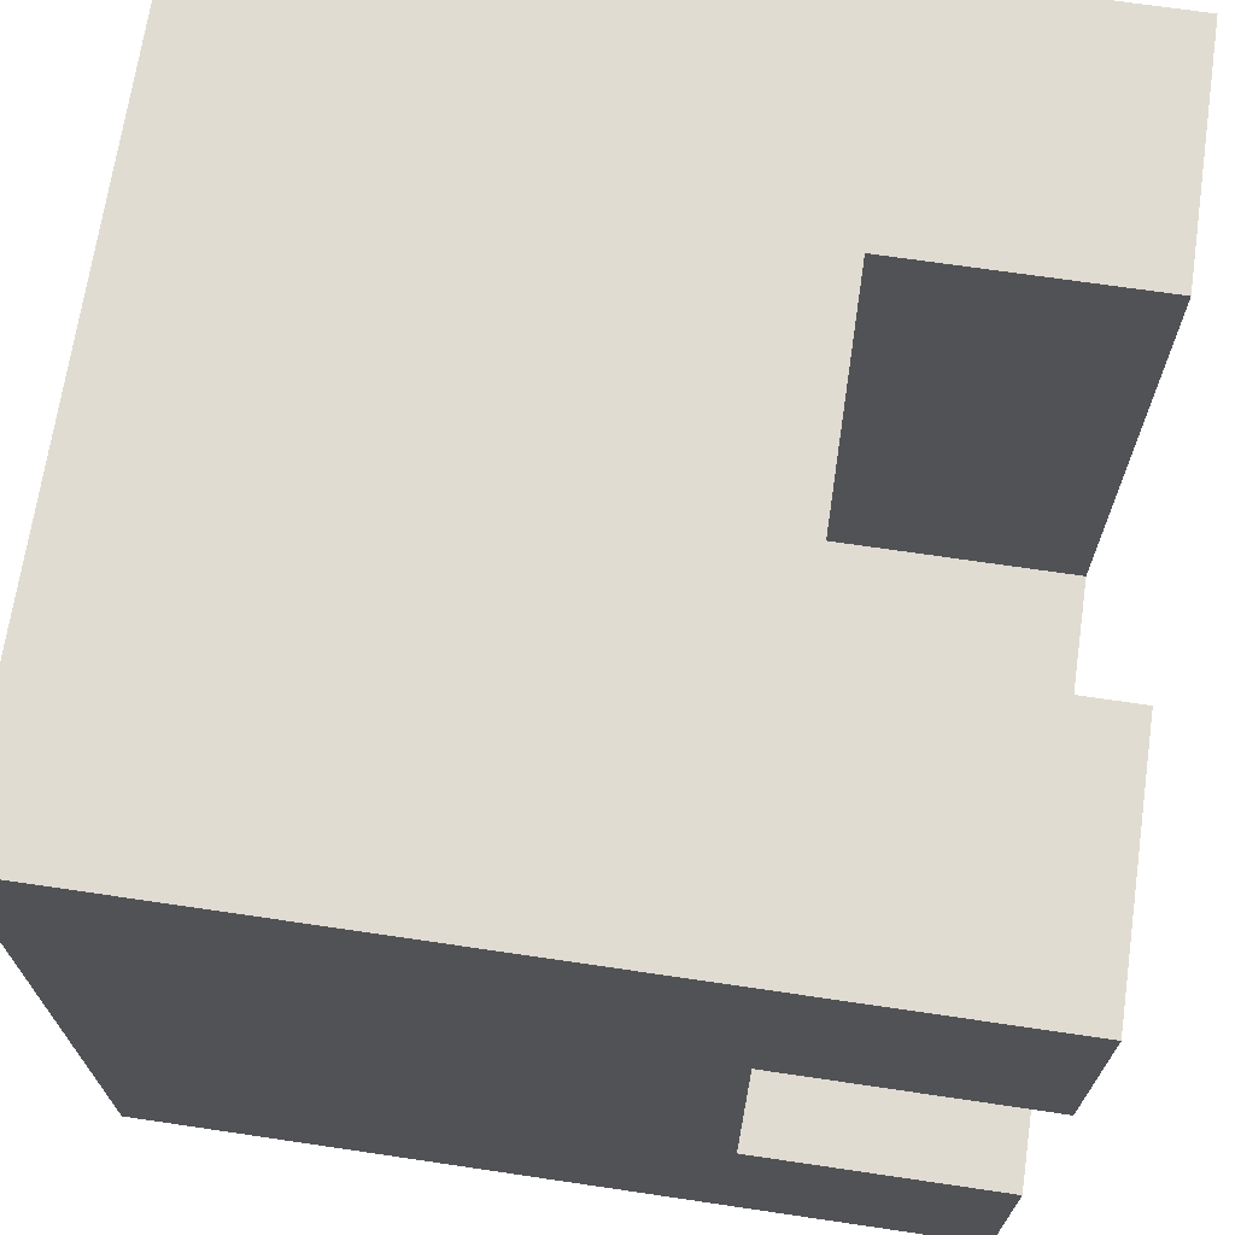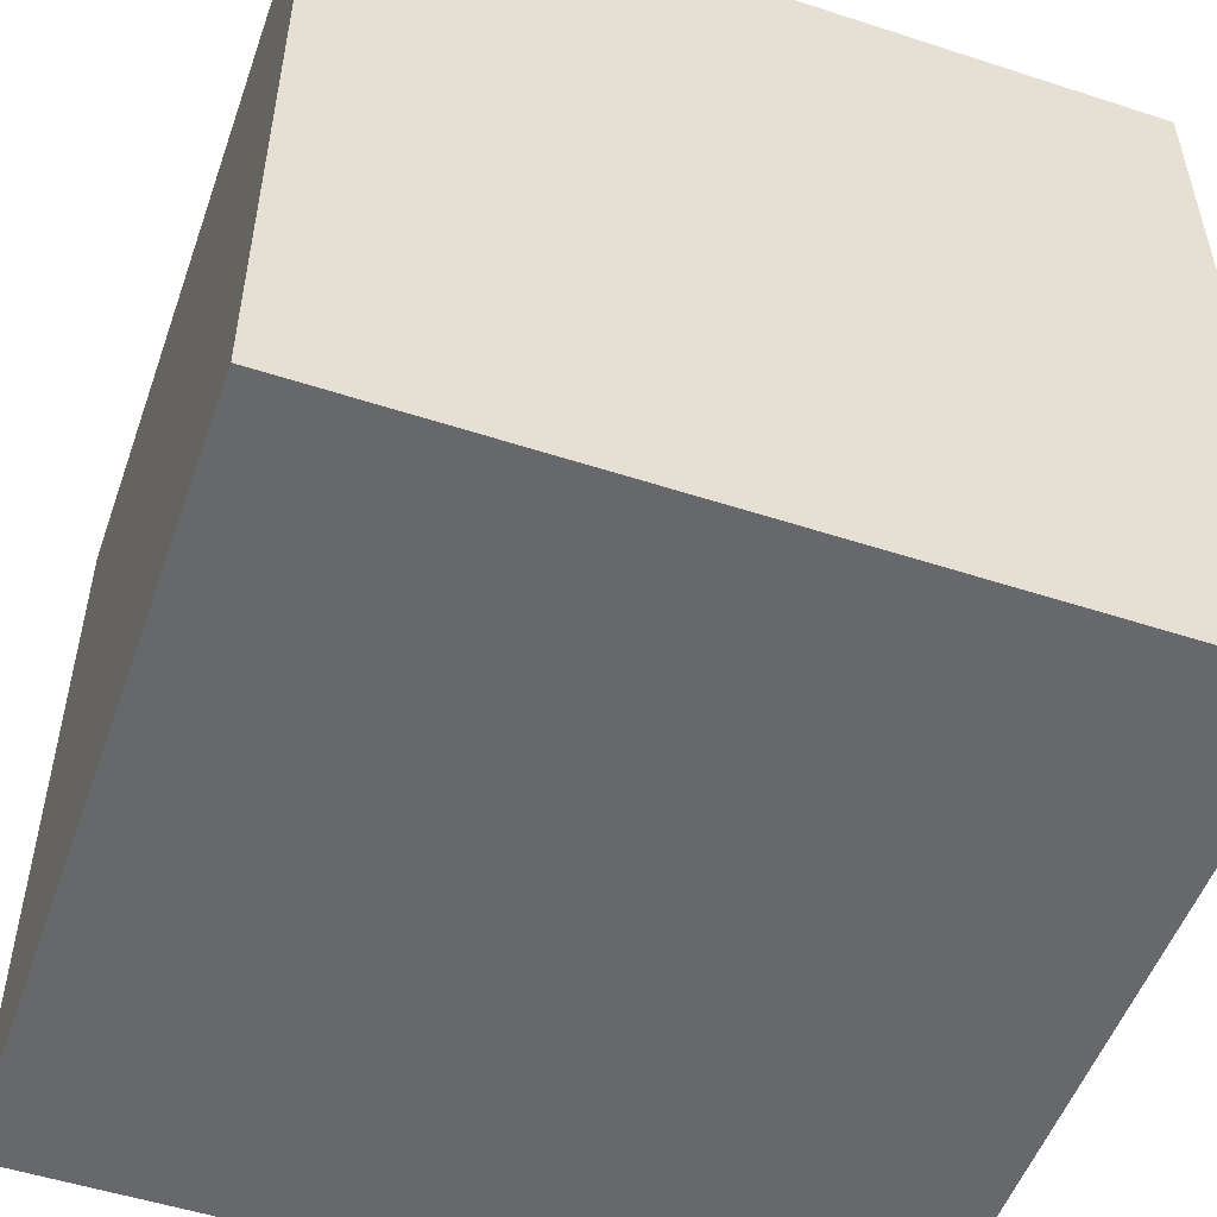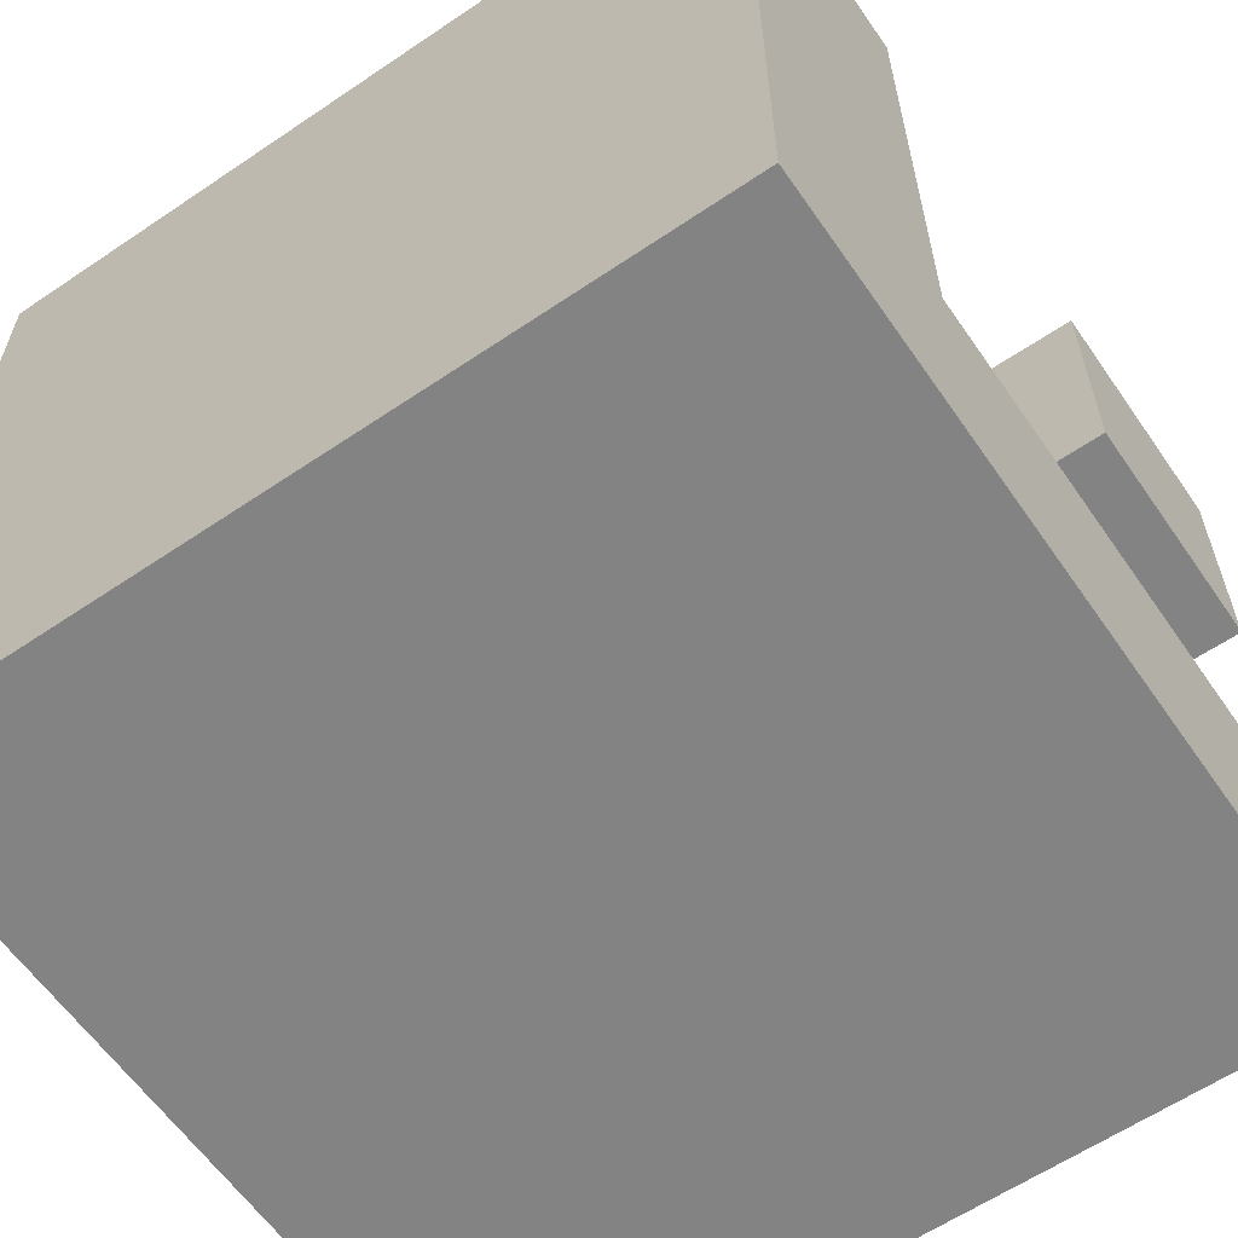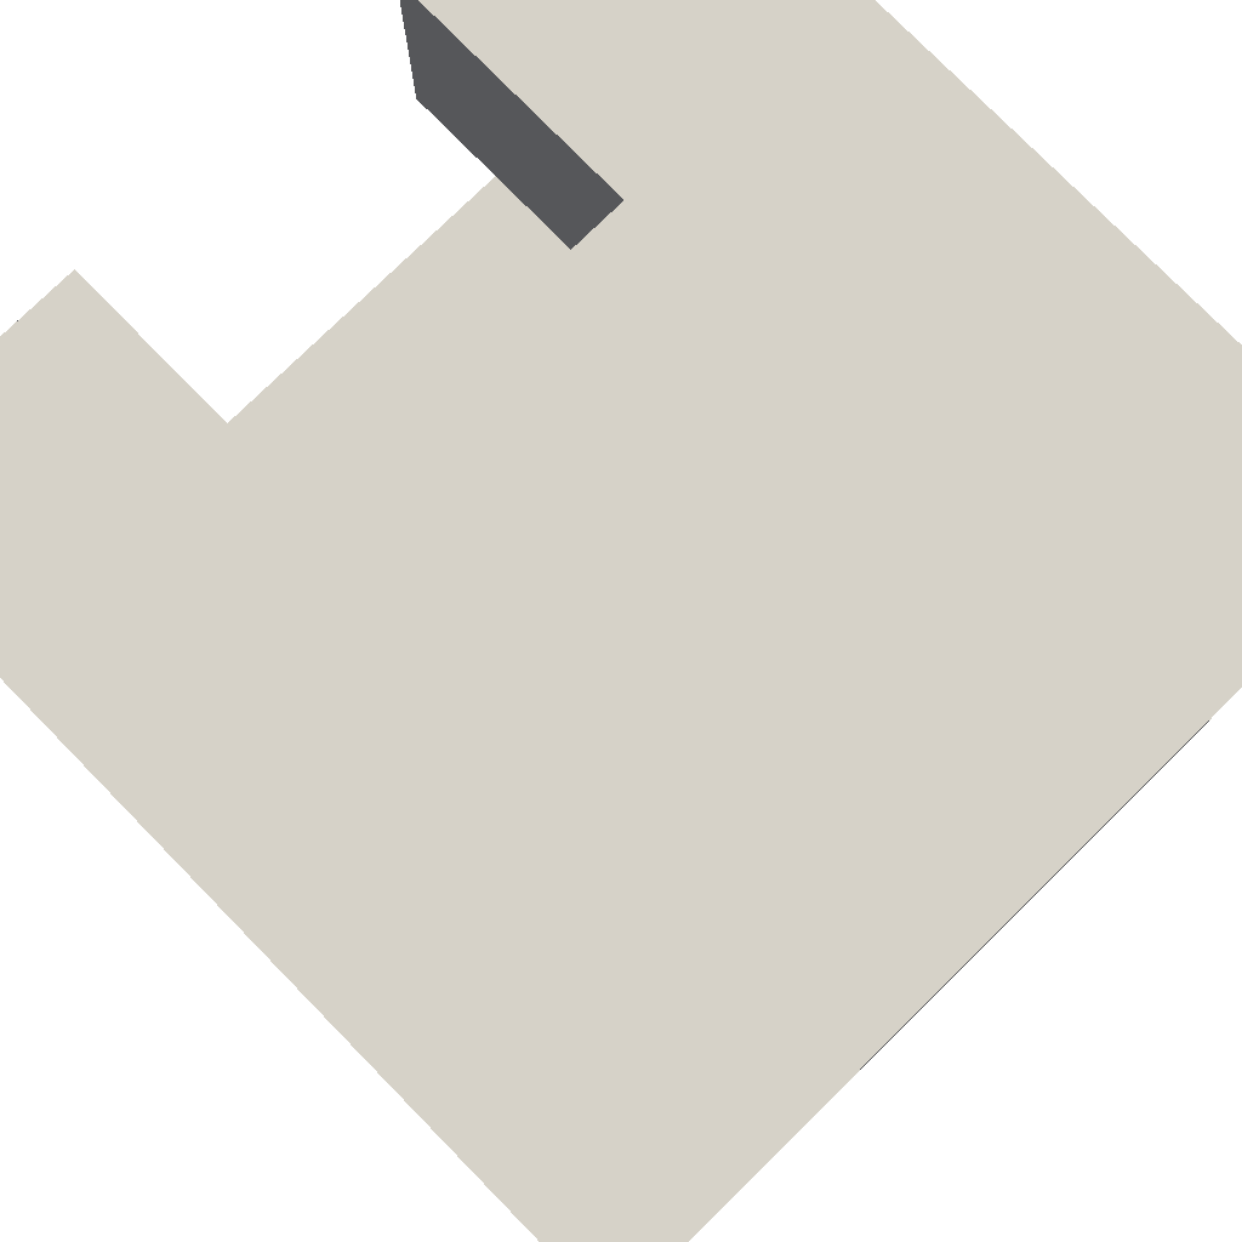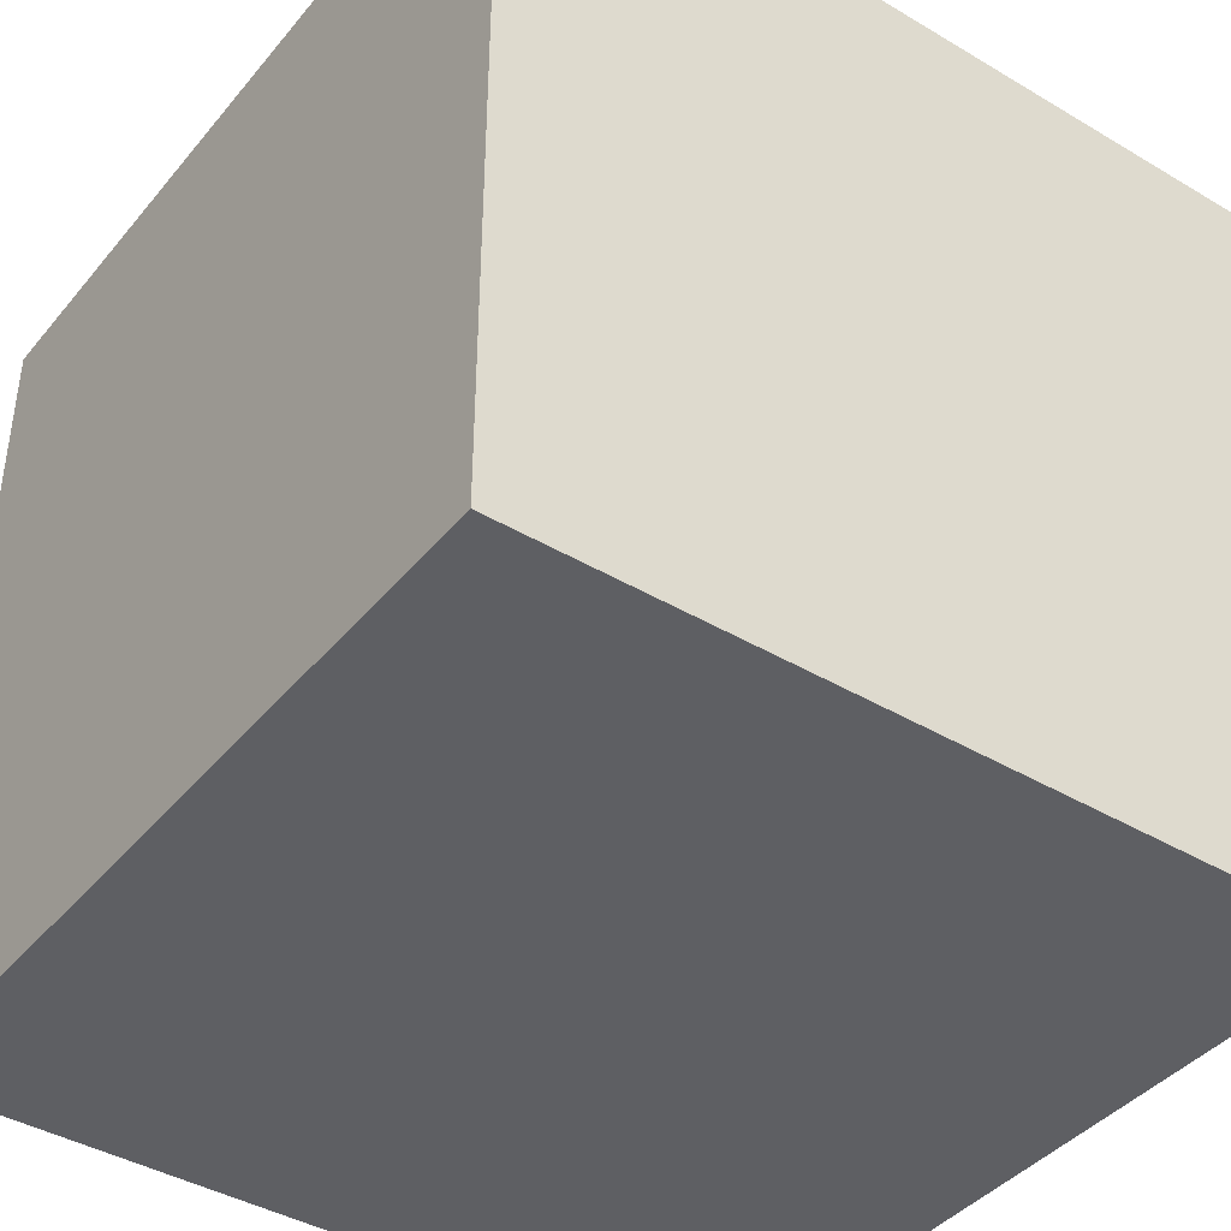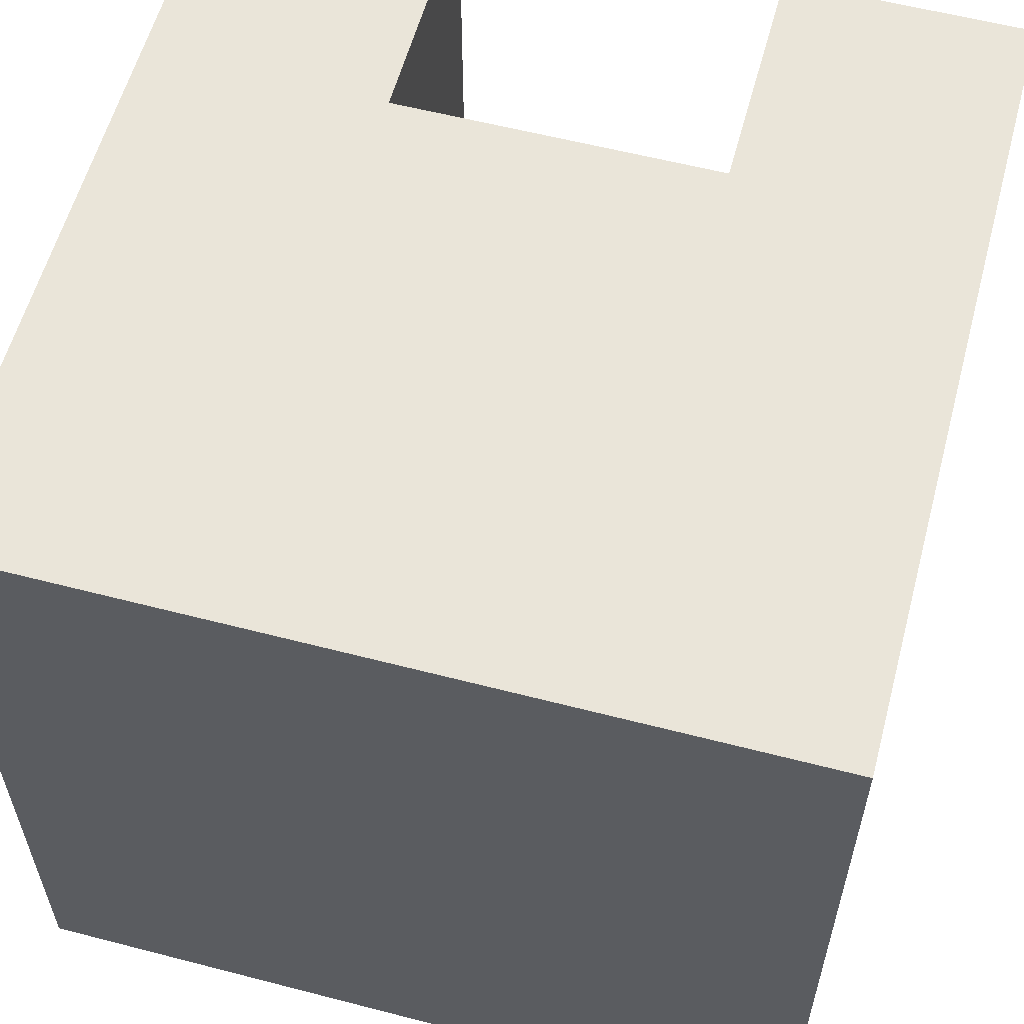
<metadata>
{"format":"obj","ext":"obj","renderer":"f3d","projection":"perspective","resolution":1024,"background":"white","views":[{"elev":69.3,"azim":8.4,"up":"+Y"},{"elev":-52.4,"azim":-109.3,"up":"+Y"},{"elev":-61.0,"azim":34.6,"up":"+Z"},{"elev":77.9,"azim":-134.4,"up":"+Y"},{"elev":-41.2,"azim":-35.8,"up":"+Z"},{"elev":58.5,"azim":-75.0,"up":"+Y"}]}
</metadata>
<code>
g default
v -250 -250 250
v 250 -250 250
v -250 250 250
v 250 250 250
v -250 250 -250
v 250 250 -250
v -250 -250 -250
v 250 -250 -250
v 250 250 -100
v 250 250 100
v 250 100 100
v 250 100 250
v 250 -100 250
v 250 -100 -100
v 100 -100 250
v 100 100 250
v 100 250 100
v 100 250 -100
v 100 -100 -100
v 100 100.5 100
g Curve
f 15 16 1
f 17 18 5 3
f 6 8 7 5
f 1 7 8 2
f 3 5 7 1
f 14 8 6 9
f 18 6 5
f 4 17 3
f 12 11 10 4
f 16 4 3 1
f 1 2 15
f 13 15 2
f 4 16 12
f 10 17 4
f 6 18 9
f 19 18 17 20
f 19 20 16 15
f 19 14 9 18
f 10 11 20 17
f 12 16 20 11
f 19 15 13 14
f 8 14 13 2

</code>
